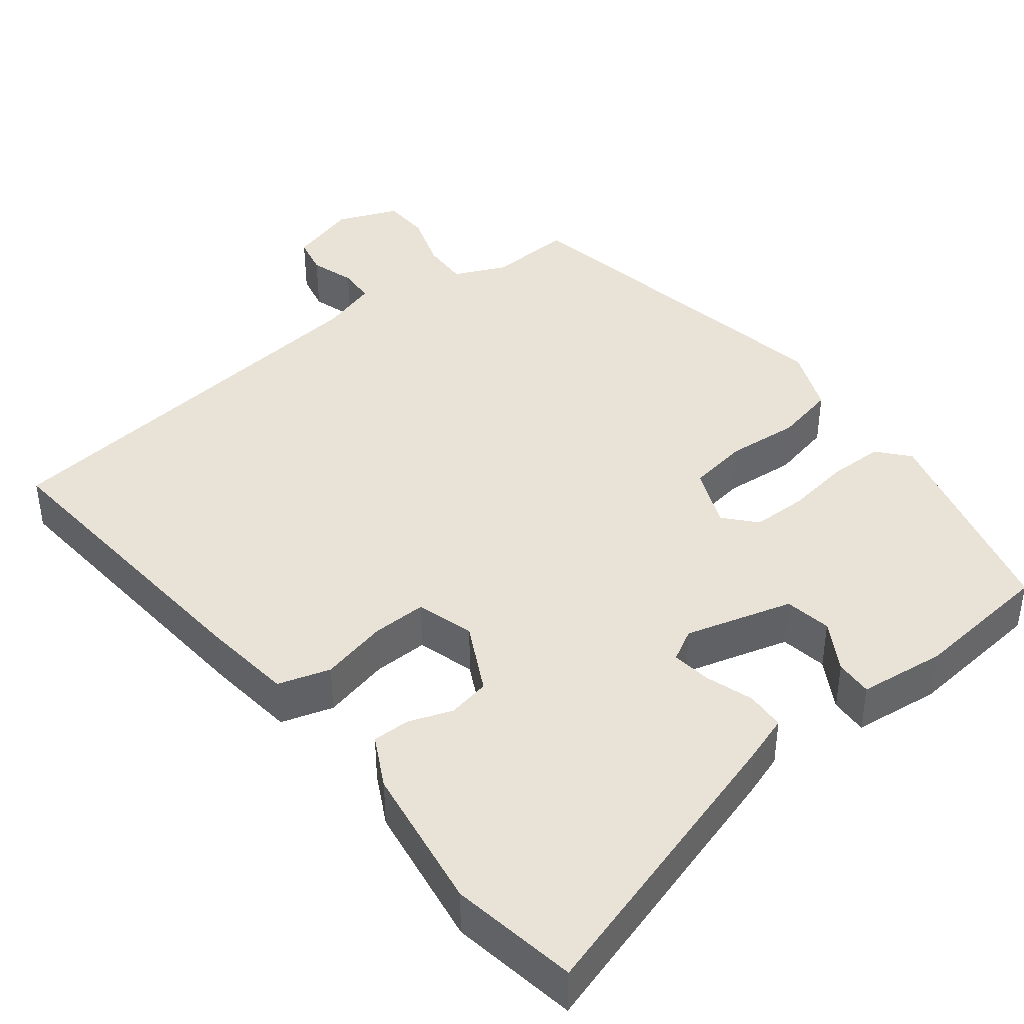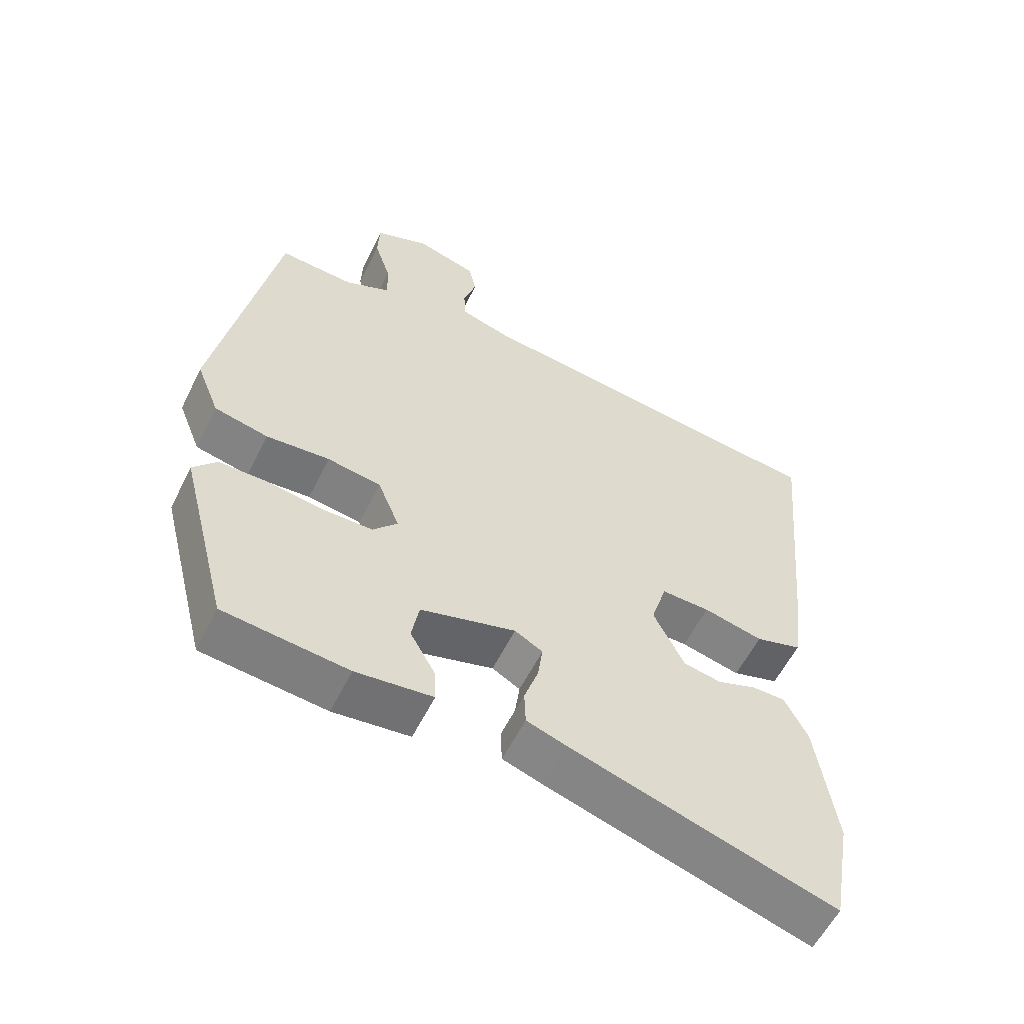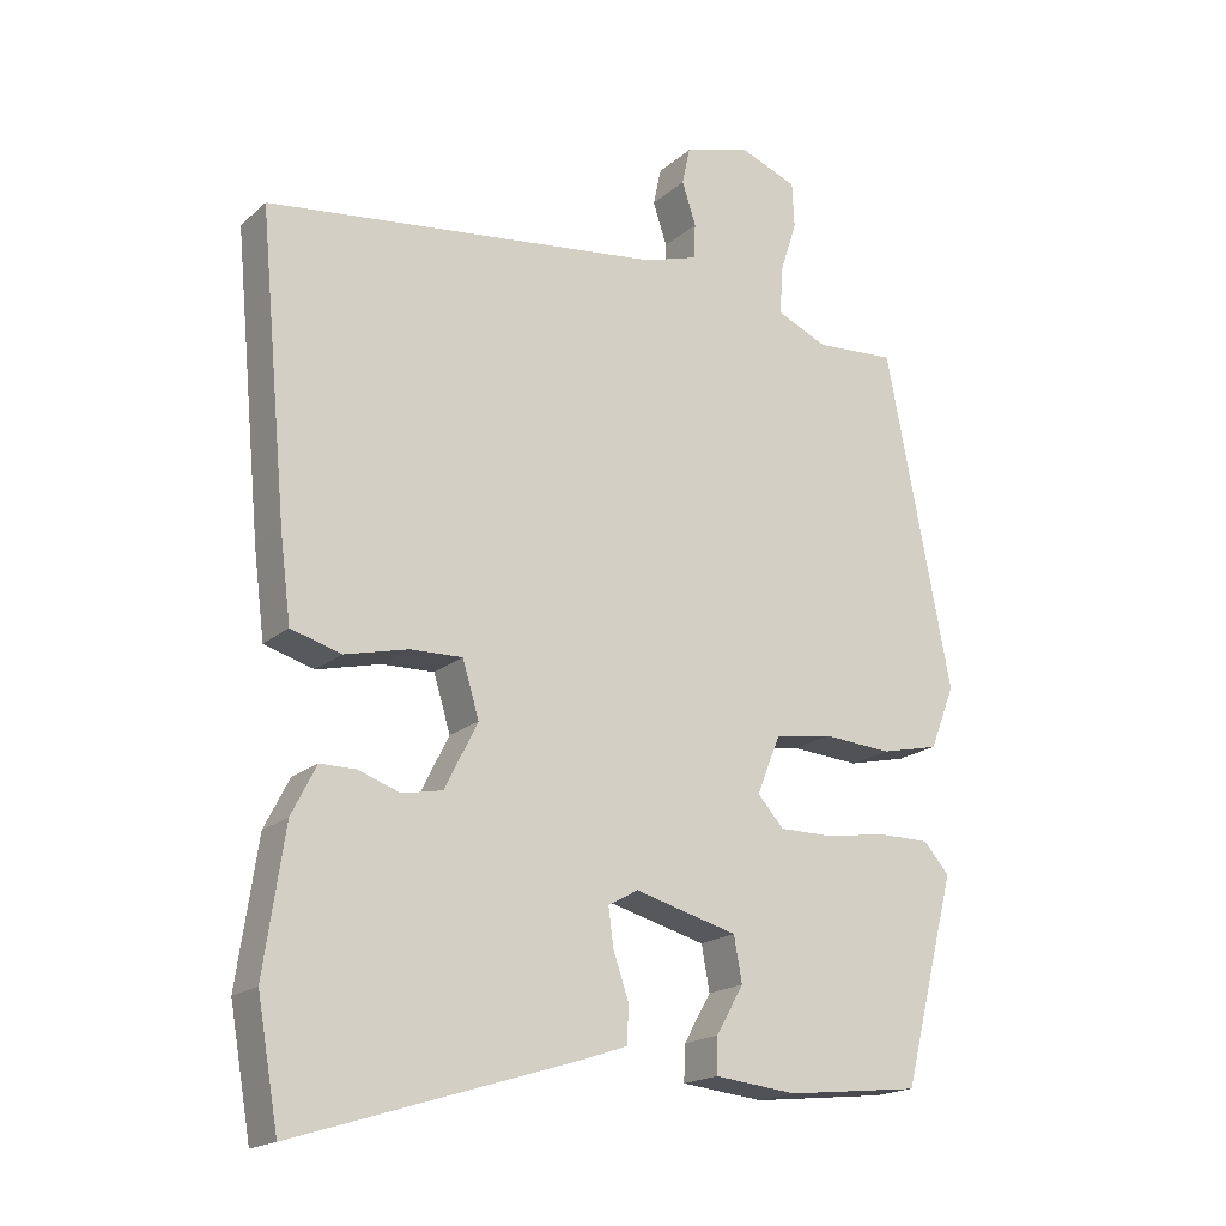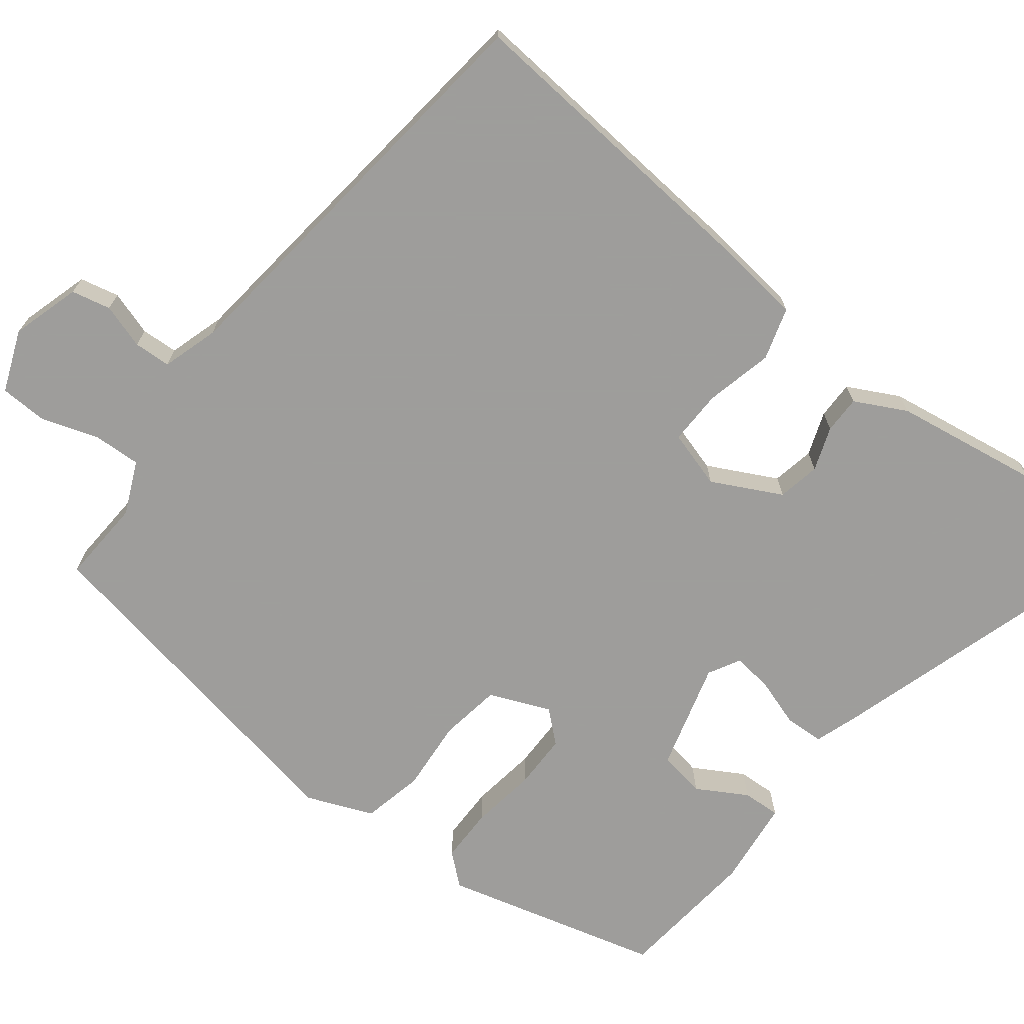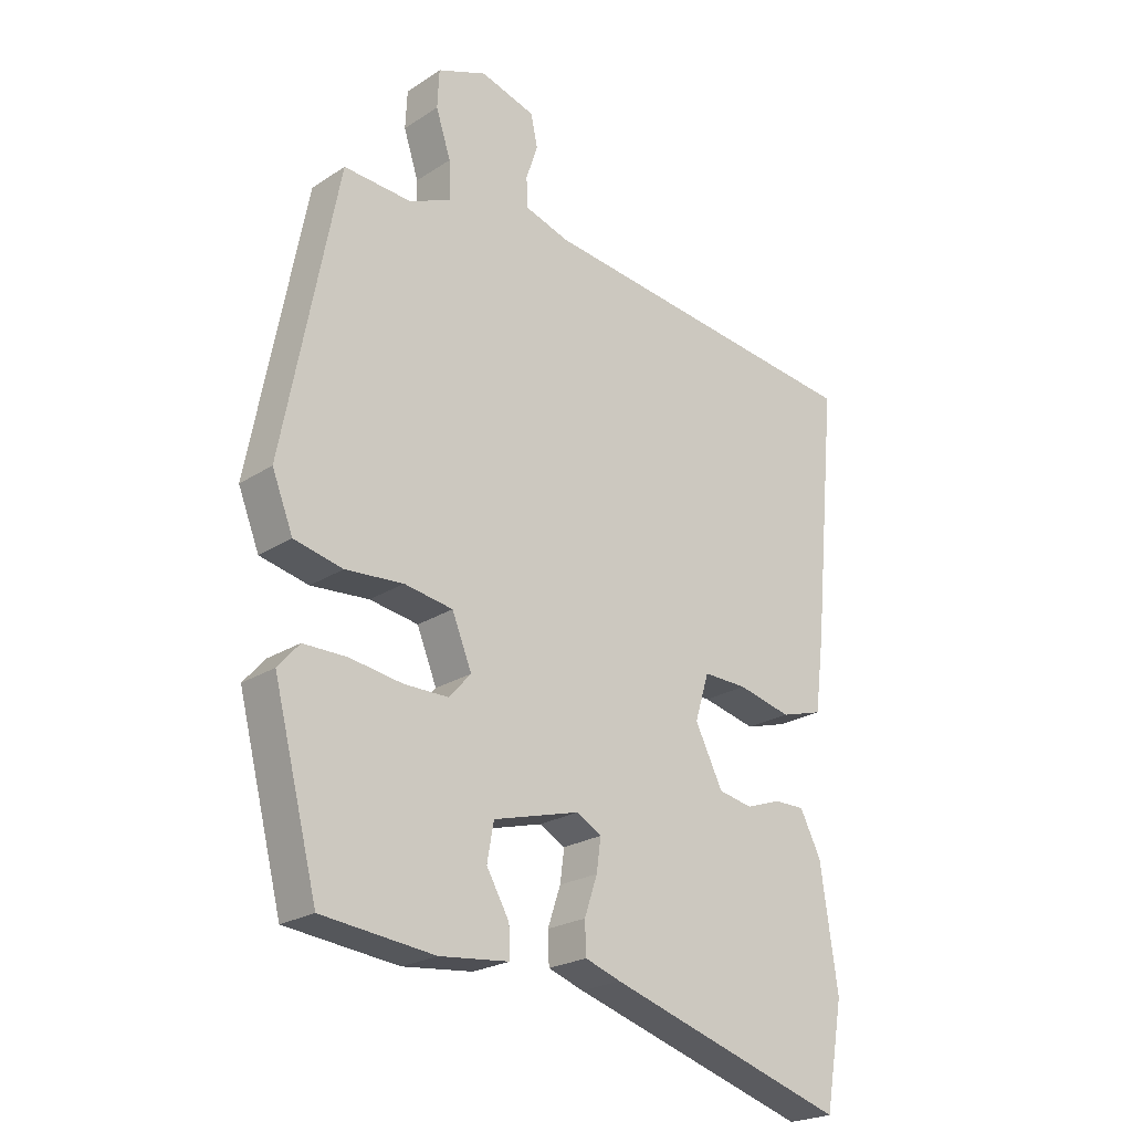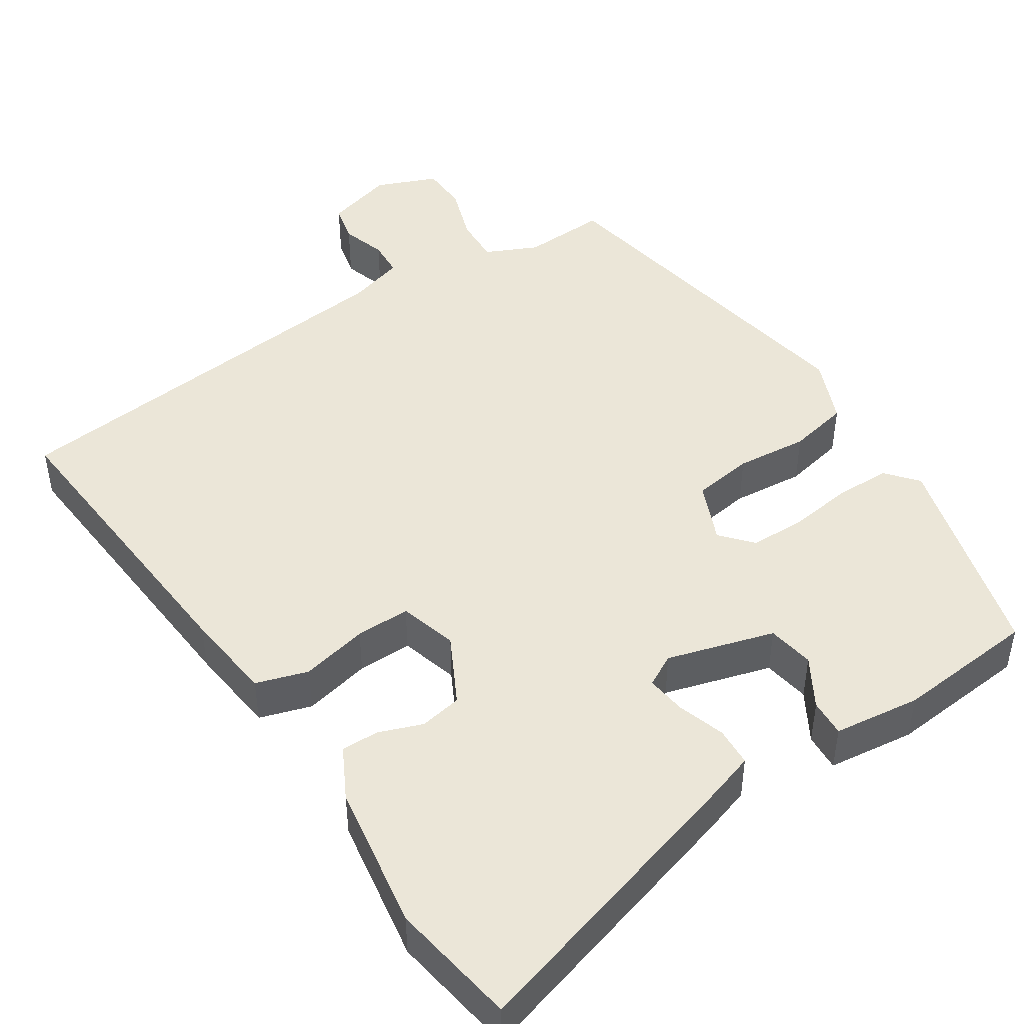
<metadata>
{"format":"obj","ext":"obj","renderer":"f3d","projection":"perspective","resolution":1024,"background":"white","views":[{"elev":41.6,"azim":142.4,"up":"+Y"},{"elev":-57.6,"azim":-26.1,"up":"+Z"},{"elev":-18.4,"azim":147.6,"up":"+Z"},{"elev":-70.7,"azim":52.6,"up":"+Y"},{"elev":-22.9,"azim":-42.3,"up":"+Z"},{"elev":46.1,"azim":147.7,"up":"+Y"}]}
</metadata>
<code>
v 0.539 0.07 0.463
v 0.501 0.07 0.058
v 0.486 0.07 -0.06
v 0.418 0.07 -0.08
v 0.331 0.07 -0.059
v 0.26 0.07 -0.057
v 0.237 0.07 -0.132
v 0.282 0.07 -0.222
v 0.337 0.07 -0.233
v 0.394 0.07 -0.213
v 0.443 0.07 -0.213
v 0.477 0.07 -0.28
v 0.505 0.07 -0.472
v 0.476 0.07 -0.637
v 0.088 0.07 -0.516
v 0.03 0.07 -0.496
v 0.028 0.07 -0.445
v 0.049 0.07 -0.383
v 0.056 0.07 -0.331
v 0.015 0.07 -0.308
v -0.125 0.07 -0.346
v -0.136 0.07 -0.407
v -0.099 0.07 -0.472
v -0.097 0.07 -0.521
v -0.21 0.07 -0.533
v -0.393 0.07 -0.513
v -0.465 0.07 -0.231
v -0.43 0.07 -0.191
v -0.359 0.07 -0.191
v -0.274 0.07 -0.204
v -0.202 0.07 -0.204
v -0.166 0.07 -0.164
v -0.198 0.07 -0.085
v -0.277 0.07 -0.072
v -0.371 0.07 -0.079
v -0.45 0.07 -0.061
v -0.484 0.07 0.025
v -0.395 0.07 0.484
v -0.285 0.07 0.477
v -0.217 0.07 0.507
v -0.219 0.07 0.569
v -0.243 0.07 0.643
v -0.24 0.07 0.705
v -0.16 0.07 0.736
v -0.071 0.07 0.709
v -0.06 0.07 0.658
v -0.079 0.07 0.6
v -0.077 0.07 0.552
v -0.004 0.07 0.529
v 0.539 0 0.463
v 0.501 0 0.058
v 0.486 0 -0.06
v 0.418 0 -0.08
v 0.331 0 -0.059
v 0.26 0 -0.057
v 0.237 0 -0.132
v 0.282 0 -0.222
v 0.337 0 -0.233
v 0.394 0 -0.213
v 0.443 0 -0.213
v 0.477 0 -0.28
v 0.505 0 -0.472
v 0.476 0 -0.637
v 0.088 0 -0.516
v 0.03 0 -0.496
v 0.028 0 -0.445
v 0.049 0 -0.383
v 0.056 0 -0.331
v 0.015 0 -0.308
v -0.125 0 -0.346
v -0.136 0 -0.407
v -0.099 0 -0.472
v -0.097 0 -0.521
v -0.21 0 -0.533
v -0.393 0 -0.513
v -0.465 0 -0.231
v -0.43 0 -0.191
v -0.359 0 -0.191
v -0.274 0 -0.204
v -0.202 0 -0.204
v -0.166 0 -0.164
v -0.198 0 -0.085
v -0.277 0 -0.072
v -0.371 0 -0.079
v -0.45 0 -0.061
v -0.484 0 0.025
v -0.395 0 0.484
v -0.285 0 0.477
v -0.217 0 0.507
v -0.219 0 0.569
v -0.243 0 0.643
v -0.24 0 0.705
v -0.16 0 0.736
v -0.071 0 0.709
v -0.06 0 0.658
v -0.079 0 0.6
v -0.077 0 0.552
v -0.004 0 0.529
f 44 45 46 47
f 44 47 48
f 41 42 43 44
f 40 41 44 48
f 39 40 48 49
f 37 38 39
f 34 35 36 37
f 33 34 37 39
f 32 33 39 49
f 27 28 29 30
f 27 30 31
f 26 27 31
f 25 26 31 32
f 22 23 24 25
f 21 22 25 32
f 15 16 17 18
f 15 18 19
f 14 15 19
f 13 14 19
f 12 13 19 20
f 9 10 11 12
f 8 9 12 20
f 2 3 4 5
f 2 5 6
f 1 2 6
f 49 1 6
f 32 49 6 7
f 20 21 32
f 7 8 20 32
f 96 95 94 93
f 97 96 93
f 93 92 91 90
f 97 93 90 89
f 98 97 89 88
f 88 87 86
f 86 85 84 83
f 88 86 83 82
f 98 88 82 81
f 79 78 77 76
f 80 79 76
f 80 76 75
f 81 80 75 74
f 74 73 72 71
f 81 74 71 70
f 67 66 65 64
f 68 67 64
f 68 64 63
f 68 63 62
f 69 68 62 61
f 61 60 59 58
f 69 61 58 57
f 54 53 52 51
f 55 54 51
f 55 51 50
f 55 50 98
f 56 55 98 81
f 81 70 69
f 81 69 57 56
f 1 50 51 2
f 2 51 52 3
f 3 52 53 4
f 4 53 54 5
f 5 54 55 6
f 6 55 56 7
f 7 56 57 8
f 8 57 58 9
f 9 58 59 10
f 10 59 60 11
f 11 60 61 12
f 12 61 62 13
f 13 62 63 14
f 14 63 64 15
f 15 64 65 16
f 16 65 66 17
f 17 66 67 18
f 18 67 68 19
f 19 68 69 20
f 20 69 70 21
f 21 70 71 22
f 22 71 72 23
f 23 72 73 24
f 24 73 74 25
f 25 74 75 26
f 26 75 76 27
f 27 76 77 28
f 28 77 78 29
f 29 78 79 30
f 30 79 80 31
f 31 80 81 32
f 32 81 82 33
f 33 82 83 34
f 34 83 84 35
f 35 84 85 36
f 36 85 86 37
f 37 86 87 38
f 38 87 88 39
f 39 88 89 40
f 40 89 90 41
f 41 90 91 42
f 42 91 92 43
f 43 92 93 44
f 44 93 94 45
f 45 94 95 46
f 46 95 96 47
f 47 96 97 48
f 48 97 98 49
f 49 98 50 1

</code>
